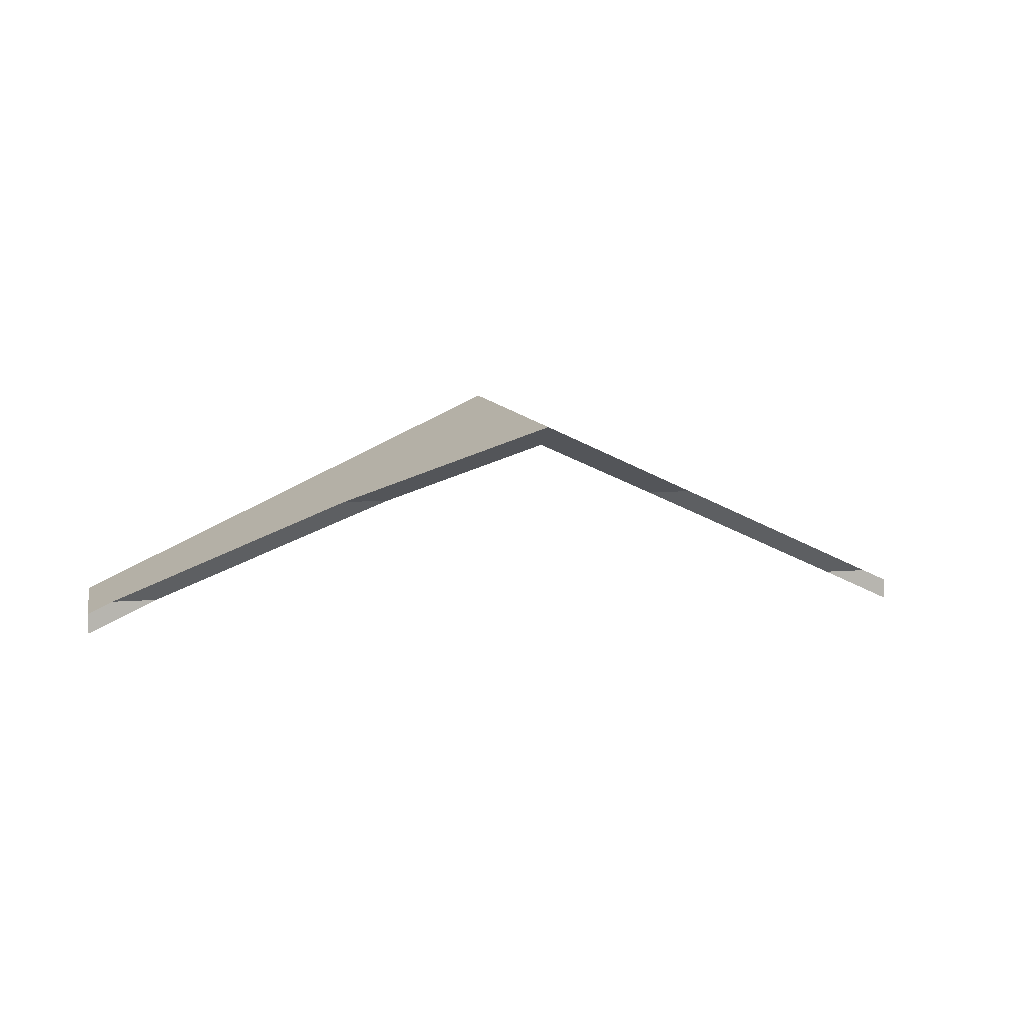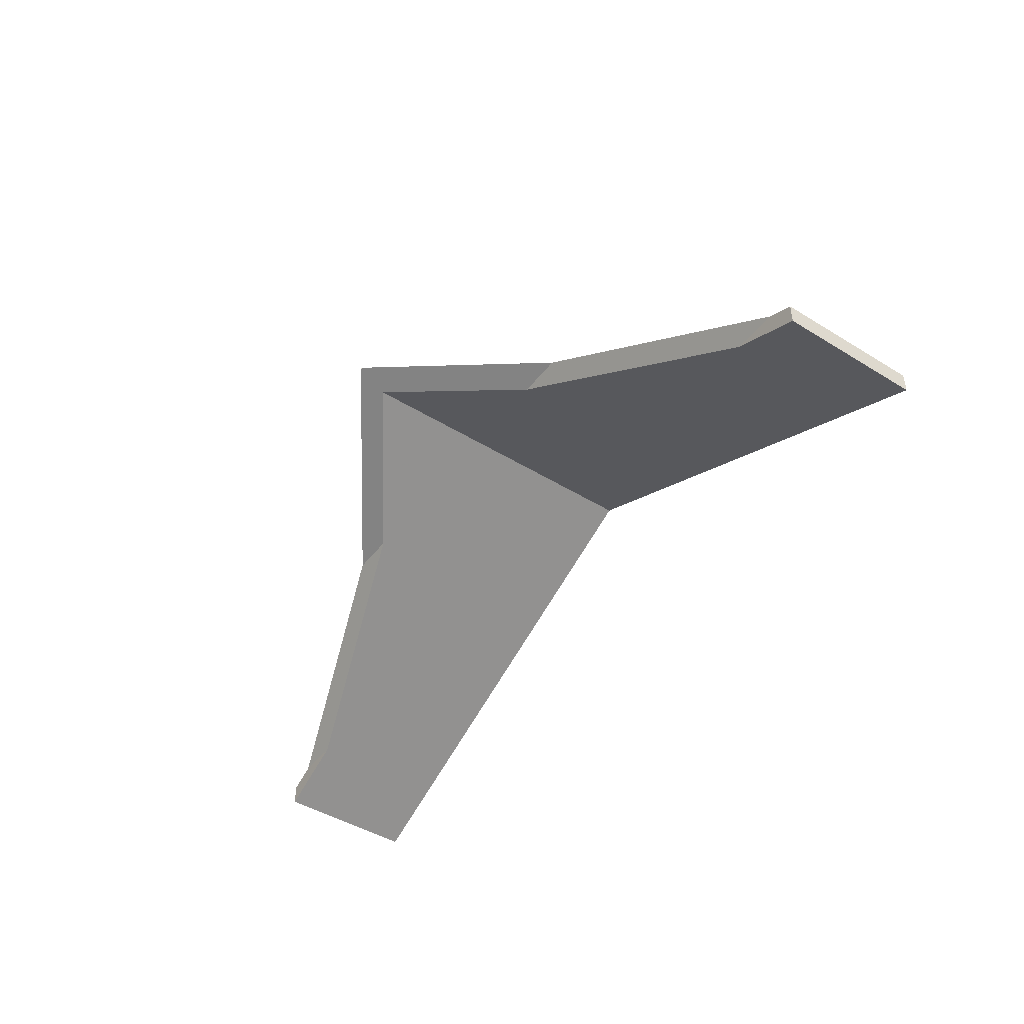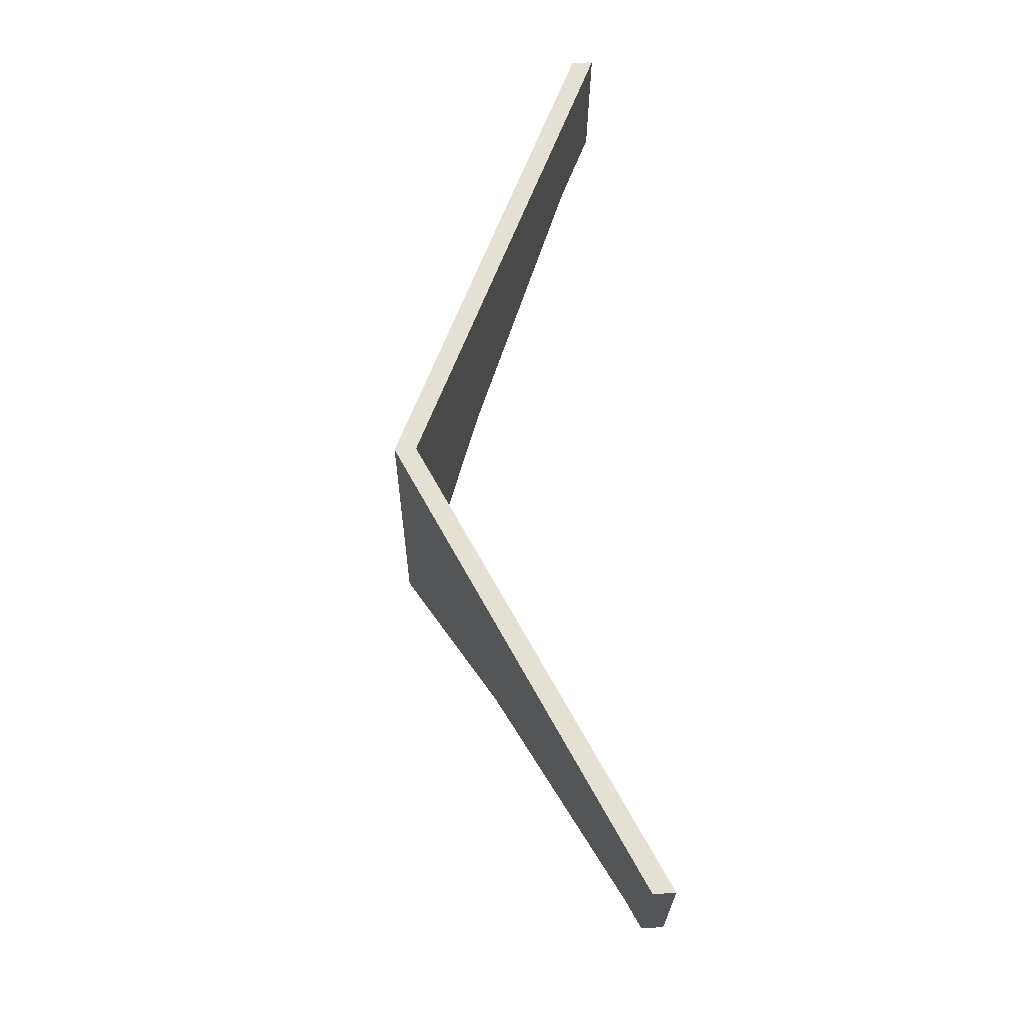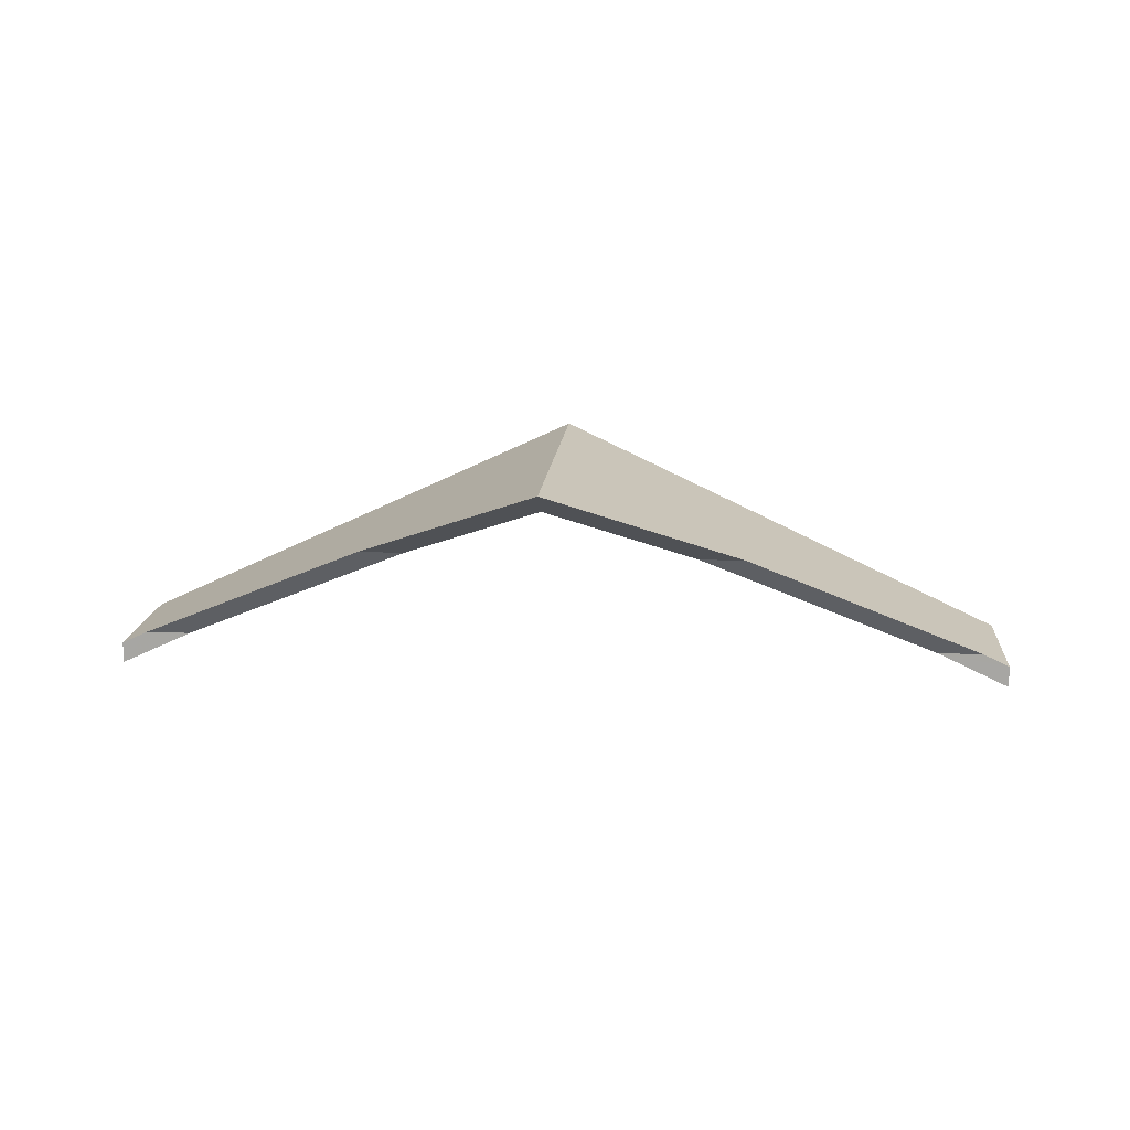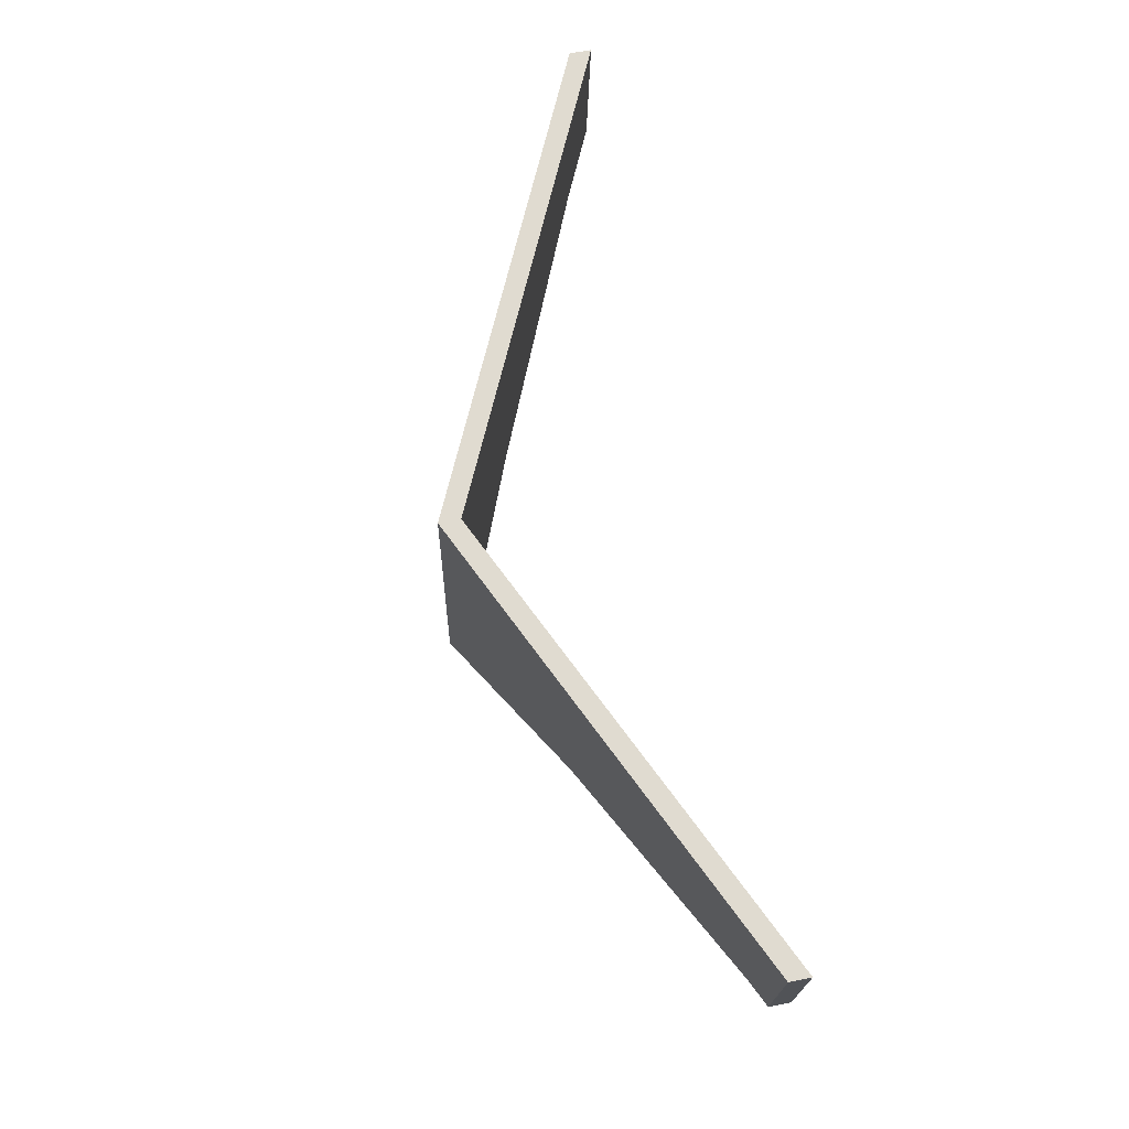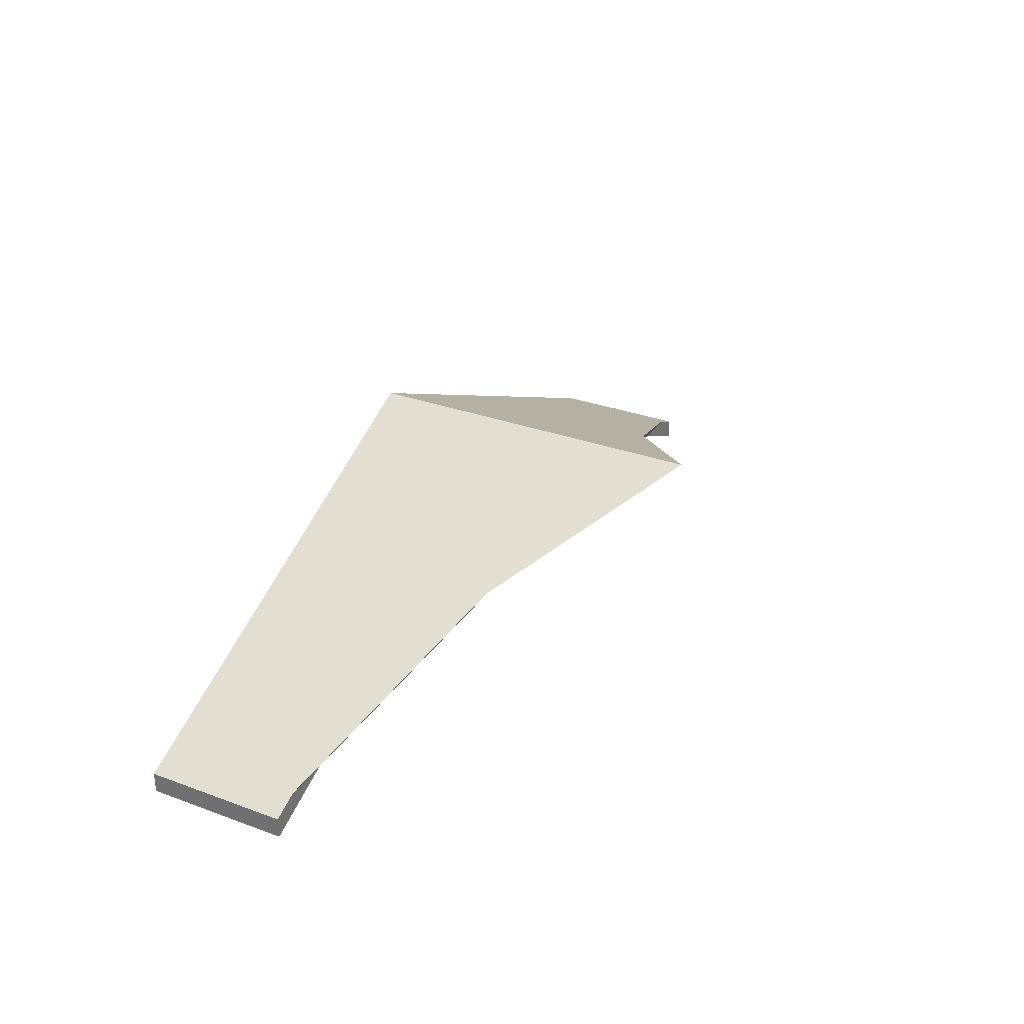
<metadata>
{"format":"obj","ext":"obj","renderer":"f3d","projection":"perspective","resolution":1024,"background":"white","views":[{"elev":9.0,"azim":161.4,"up":"+Y"},{"elev":-45.2,"azim":-131.6,"up":"+Y"},{"elev":59.6,"azim":-93.8,"up":"+Z"},{"elev":14.9,"azim":178.7,"up":"+Y"},{"elev":64.1,"azim":-101.5,"up":"+Z"},{"elev":30.8,"azim":111.7,"up":"+Y"}]}
</metadata>
<code>
v 4.617 -0.03811 -0.9941
v 4.617 -0.04016 -0.9912
v 4.614 -0.04016 -0.9605
v 4.614 -0.03811 -0.9605
v 4.634 -0.04662 -0.98
v 4.63 -0.04662 -0.9805
v 4.657 -0.05745 -0.9698
v 4.652 -0.05745 -0.9703
v 4.614 -0.04016 -0.9605
v 4.617 -0.04016 -0.9912
v 4.63 -0.04662 -0.9805
v 4.652 -0.05745 -0.9703
v 4.658 -0.06069 -0.9555
v 4.659 -0.06069 -0.9695
v 4.658 -0.06069 -0.9555
v 4.658 -0.05864 -0.9555
v 4.614 -0.03811 -0.9605
v 4.614 -0.04016 -0.9605
v 4.634 -0.04662 -0.98
v 4.617 -0.03811 -0.9941
v 4.614 -0.03811 -0.9605
v 4.657 -0.05745 -0.9698
v 4.659 -0.05864 -0.9695
v 4.658 -0.05864 -0.9555
v 4.657 -0.05745 -0.9698
v 4.659 -0.05864 -0.9695
v 4.659 -0.06069 -0.9695
v 4.652 -0.05745 -0.9703
v 4.659 -0.06069 -0.9695
v 4.659 -0.05864 -0.9695
v 4.658 -0.05864 -0.9555
v 4.658 -0.06069 -0.9555
v 4.572 -0.05864 -0.9795
v 4.572 -0.06069 -0.9795
v 4.57 -0.06069 -0.9655
v 4.57 -0.05864 -0.9655
v 4.579 -0.05745 -0.9787
v 4.572 -0.06069 -0.9795
v 4.572 -0.05864 -0.9795
v 4.574 -0.05745 -0.9792
v 4.602 -0.04662 -0.9836
v 4.598 -0.04662 -0.9841
v 4.602 -0.04662 -0.9836
v 4.617 -0.04016 -0.9912
v 4.614 -0.04016 -0.9605
v 4.579 -0.05745 -0.9787
v 4.572 -0.06069 -0.9795
v 4.57 -0.06069 -0.9655
v 4.614 -0.04016 -0.9605
v 4.614 -0.03811 -0.9605
v 4.57 -0.05864 -0.9655
v 4.57 -0.06069 -0.9655
v 4.614 -0.03811 -0.9605
v 4.617 -0.03811 -0.9941
v 4.598 -0.04662 -0.9841
v 4.574 -0.05745 -0.9792
v 4.57 -0.05864 -0.9655
v 4.572 -0.05864 -0.9795
v 4.617 -0.04016 -0.9912
v 4.617 -0.03811 -0.9941
v 4.614 -0.03811 -0.9605
v 4.614 -0.04016 -0.9605
f 1 2 3
f 1 3 4
f 1 5 6
f 1 6 2
f 5 7 8
f 5 8 6
f 9 10 11
f 9 11 12
f 13 9 12
f 13 12 14
f 15 16 17
f 15 17 18
f 19 20 21
f 22 19 21
f 23 22 24
f 24 22 21
f 25 26 27
f 25 27 28
f 29 30 31
f 29 31 32
f 33 34 35
f 33 35 36
f 37 38 39
f 37 39 40
f 41 37 40
f 41 40 42
f 43 44 45
f 46 43 45
f 47 46 48
f 48 46 45
f 49 50 51
f 49 51 52
f 53 54 55
f 53 55 56
f 57 53 56
f 57 56 58
f 42 54 44
f 42 44 41
f 59 60 61
f 59 61 62

</code>
